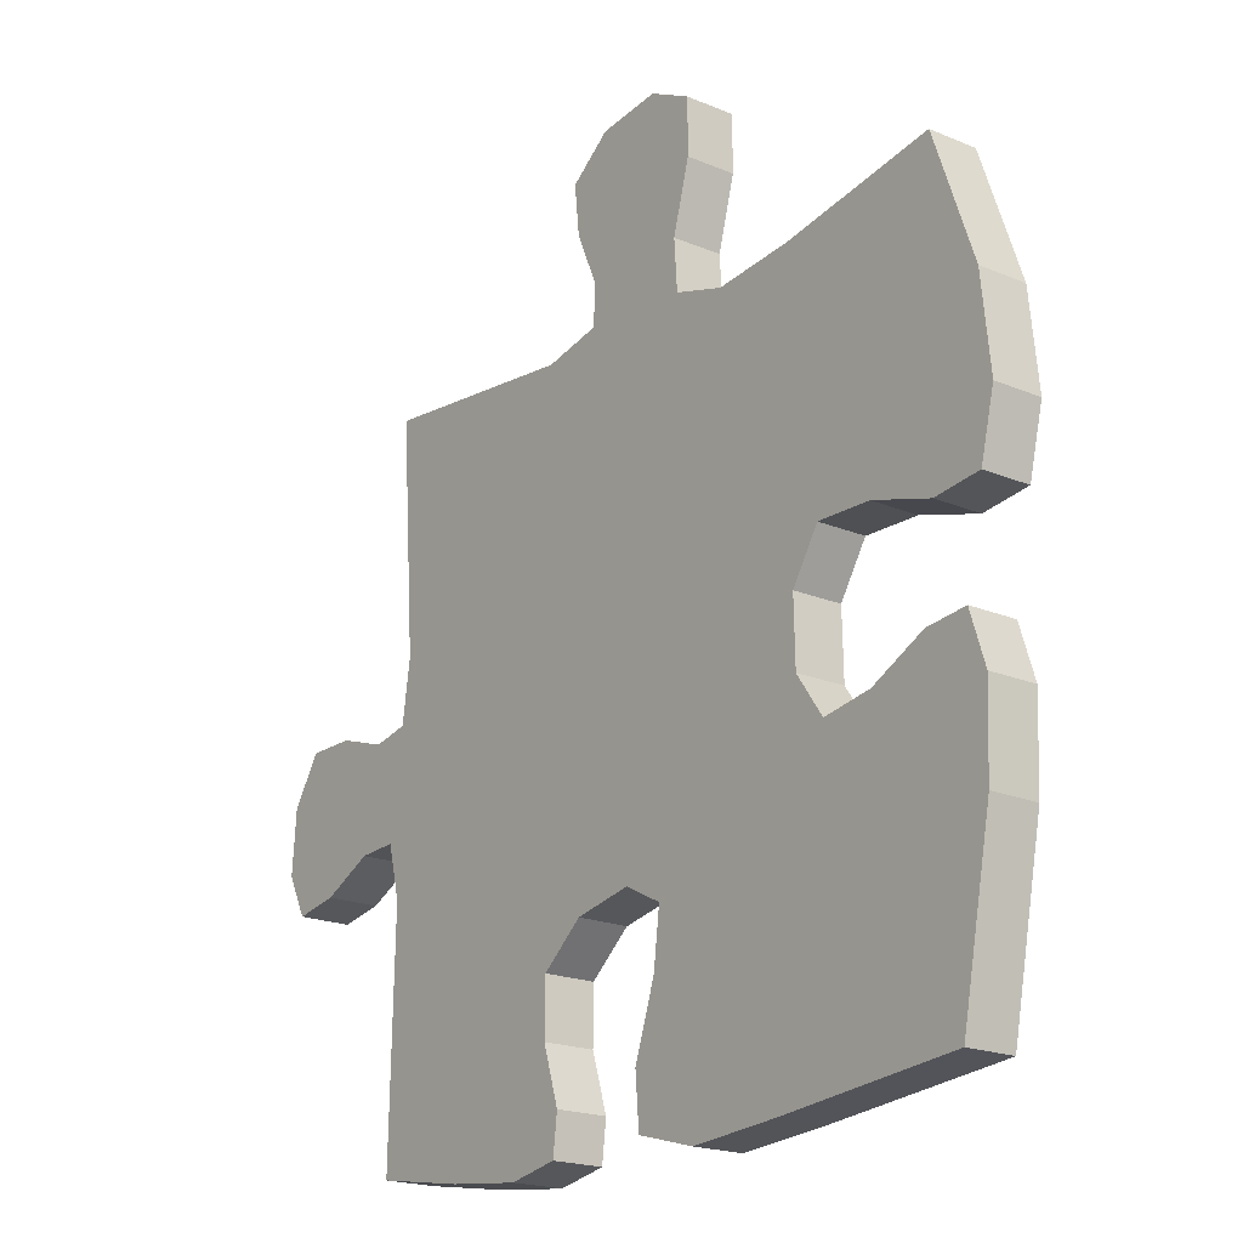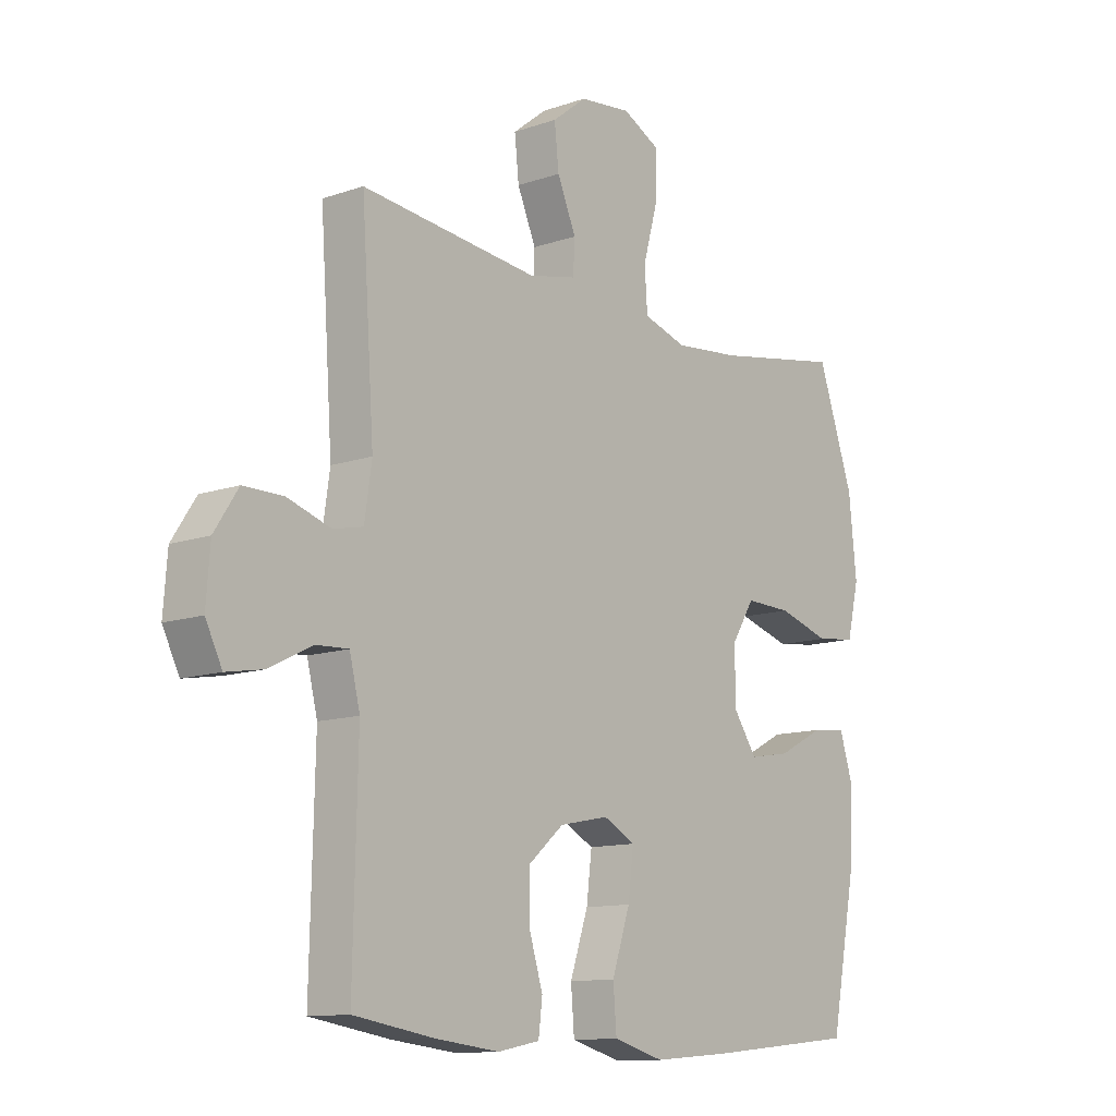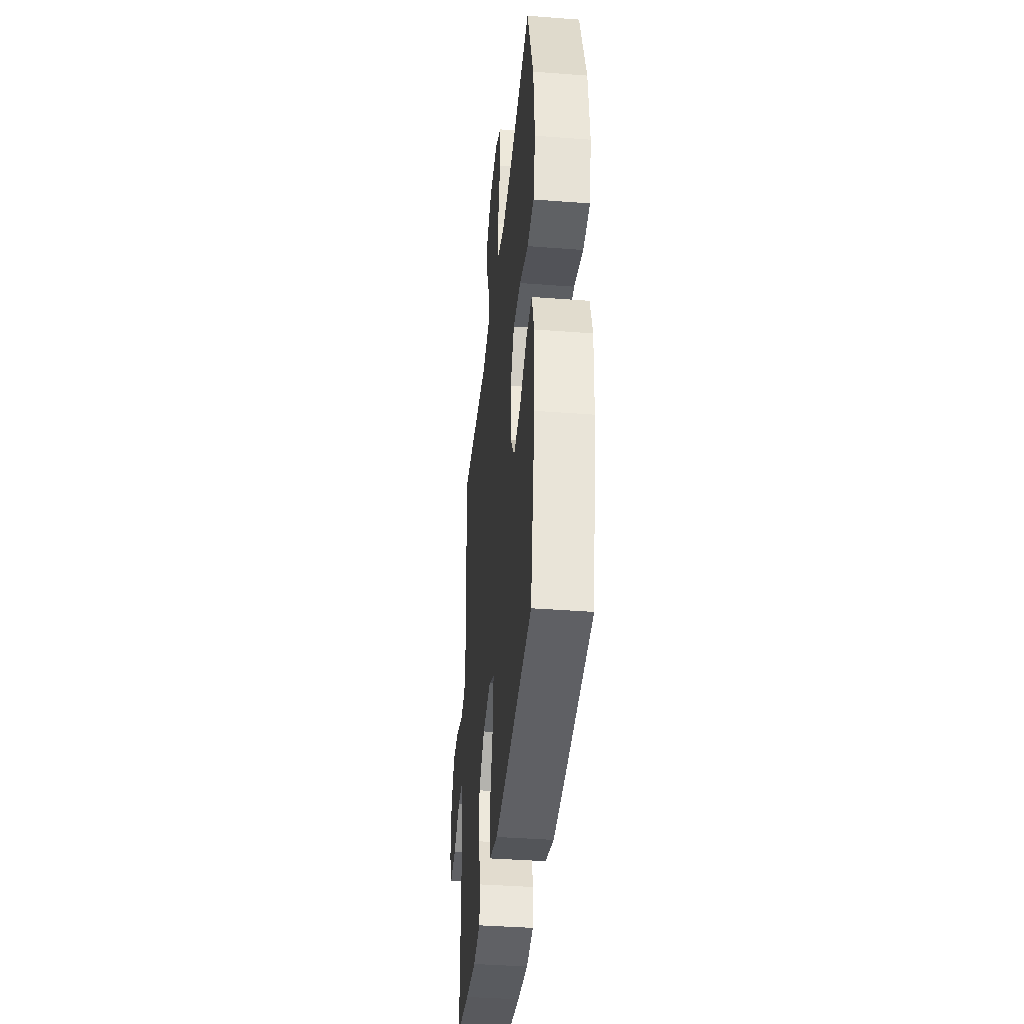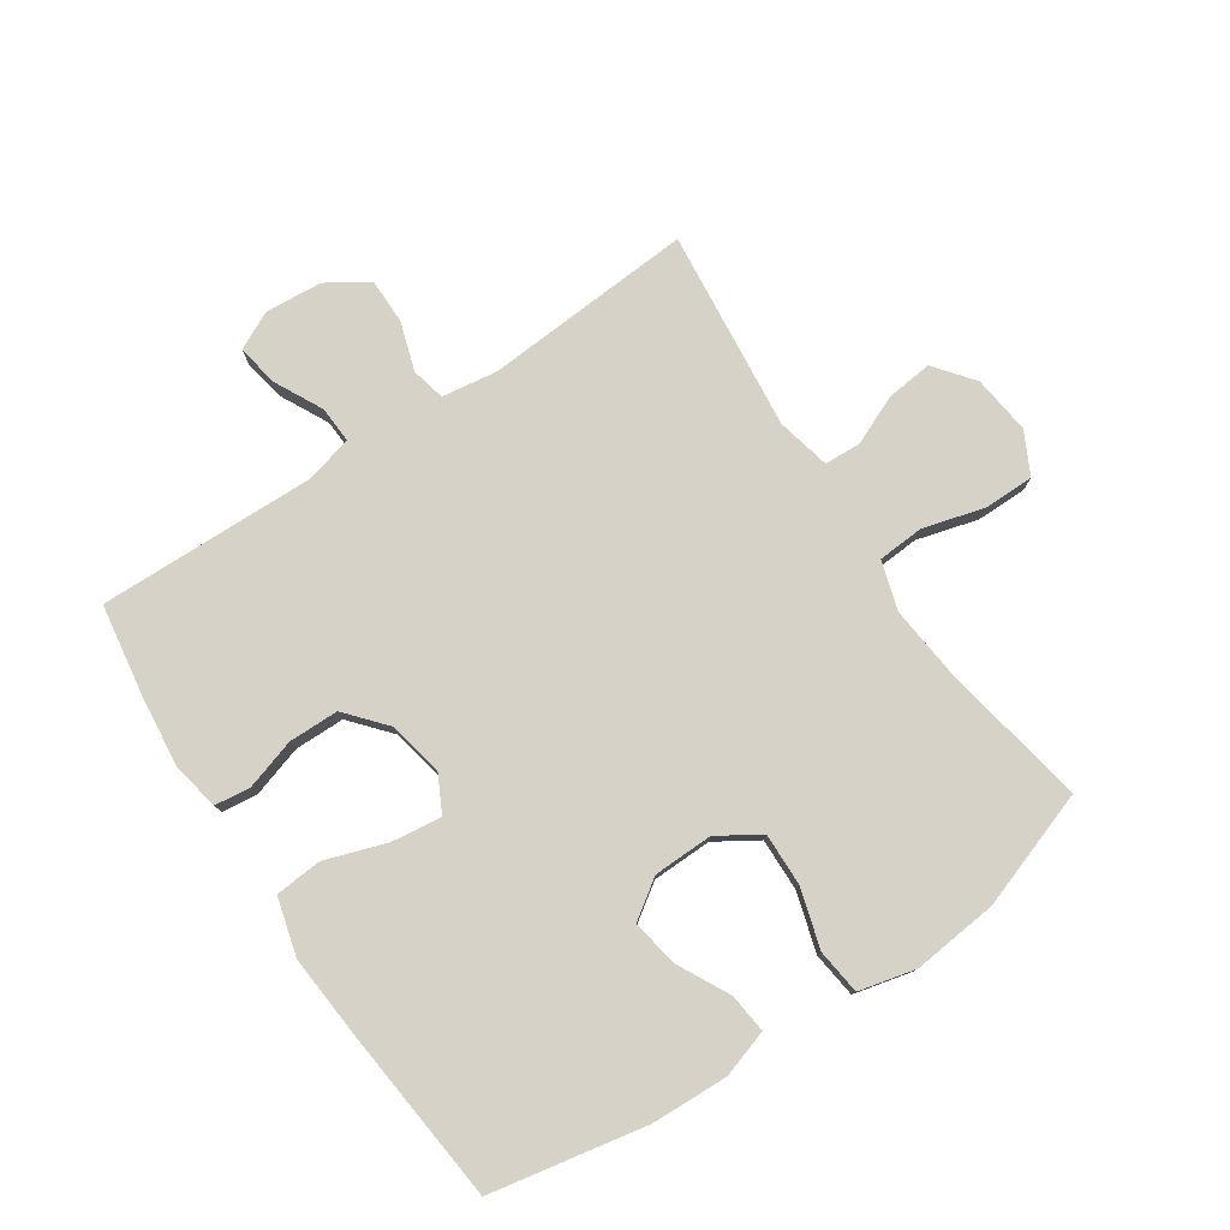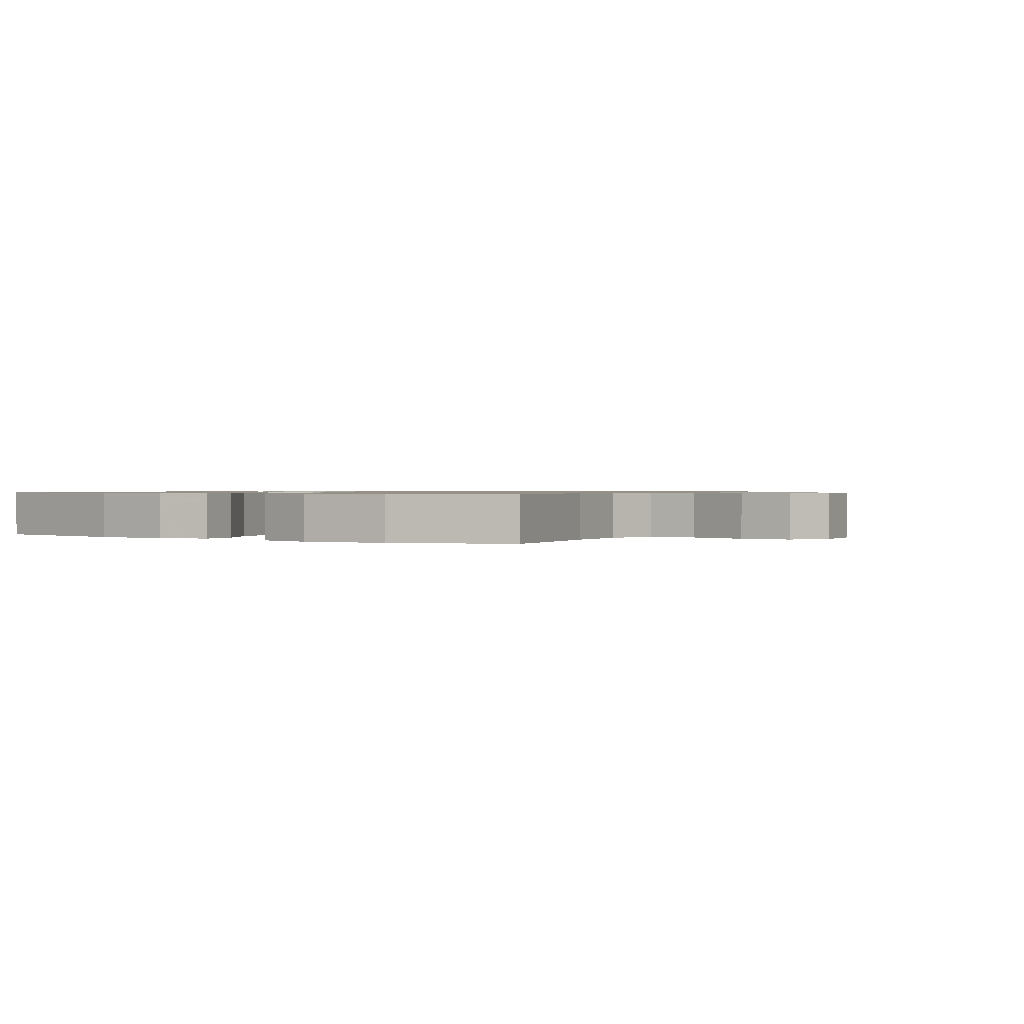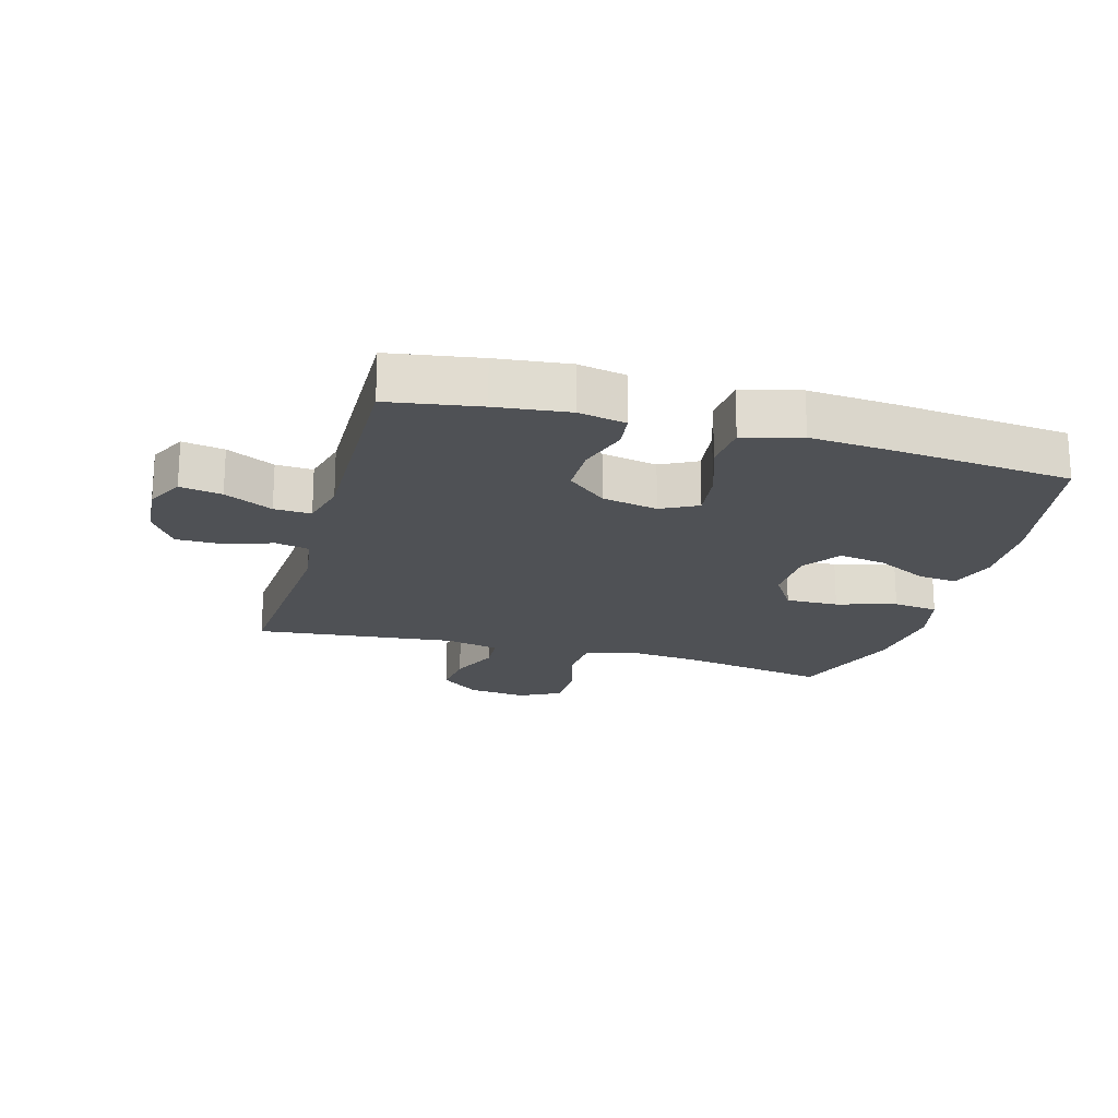
<metadata>
{"format":"obj","ext":"obj","renderer":"f3d","projection":"perspective","resolution":1024,"background":"white","views":[{"elev":-19.7,"azim":-128.0,"up":"+Z"},{"elev":-12.0,"azim":129.4,"up":"+Z"},{"elev":-39.0,"azim":-95.5,"up":"+Z"},{"elev":78.0,"azim":-123.8,"up":"+Y"},{"elev":0.8,"azim":-57.0,"up":"+Y"},{"elev":-19.9,"azim":164.4,"up":"+Y"}]}
</metadata>
<code>
v -0.5 0.07 0.5
v -0.267 0.07 0.458
v -0.148 0.07 0.446
v -0.069 0.07 0.47
v -0.064 0.07 0.544
v -0.091 0.07 0.641
v -0.091 0.07 0.722
v -0.024 0.07 0.756
v 0.07 0.07 0.745
v 0.132 0.07 0.696
v 0.124 0.07 0.622
v 0.09 0.07 0.543
v 0.093 0.07 0.485
v 0.179 0.07 0.466
v 0.5 0.07 0.5
v 0.477 0.07 0.164
v 0.49 0.07 0.075
v 0.544 0.07 0.063
v 0.622 0.07 0.088
v 0.694 0.07 0.088
v 0.737 0.07 0.022
v 0.744 0.07 -0.07
v 0.714 0.07 -0.13
v 0.647 0.07 -0.118
v 0.57 0.07 -0.079
v 0.511 0.07 -0.076
v 0.492 0.07 -0.153
v 0.5 0.07 -0.5
v 0.355 0.07 -0.523
v 0.239 0.07 -0.536
v 0.163 0.07 -0.521
v 0.156 0.07 -0.464
v 0.181 0.07 -0.383
v 0.18 0.07 -0.303
v 0.117 0.07 -0.249
v 0.028 0.07 -0.231
v -0.03 0.07 -0.261
v -0.02 0.07 -0.341
v 0.013 0.07 -0.439
v 0.007 0.07 -0.514
v -0.085 0.07 -0.539
v -0.222 0.07 -0.528
v -0.5 0.07 -0.5
v -0.548 0.07 -0.253
v -0.553 0.07 -0.13
v -0.529 0.07 -0.054
v -0.466 0.07 -0.061
v -0.383 0.07 -0.104
v -0.308 0.07 -0.117
v -0.266 0.07 -0.056
v -0.264 0.07 0.039
v -0.306 0.07 0.106
v -0.39 0.07 0.104
v -0.485 0.07 0.076
v -0.557 0.07 0.085
v -0.579 0.07 0.176
v -0.565 0.07 0.312
v -0.5 0 0.5
v -0.267 0 0.458
v -0.148 0 0.446
v -0.069 0 0.47
v -0.064 0 0.544
v -0.091 0 0.641
v -0.091 0 0.722
v -0.024 0 0.756
v 0.07 0 0.745
v 0.132 0 0.696
v 0.124 0 0.622
v 0.09 0 0.543
v 0.093 0 0.485
v 0.179 0 0.466
v 0.5 0 0.5
v 0.477 0 0.164
v 0.49 0 0.075
v 0.544 0 0.063
v 0.622 0 0.088
v 0.694 0 0.088
v 0.737 0 0.022
v 0.744 0 -0.07
v 0.714 0 -0.13
v 0.647 0 -0.118
v 0.57 0 -0.079
v 0.511 0 -0.076
v 0.492 0 -0.153
v 0.5 0 -0.5
v 0.355 0 -0.523
v 0.239 0 -0.536
v 0.163 0 -0.521
v 0.156 0 -0.464
v 0.181 0 -0.383
v 0.18 0 -0.303
v 0.117 0 -0.249
v 0.028 0 -0.231
v -0.03 0 -0.261
v -0.02 0 -0.341
v 0.013 0 -0.439
v 0.007 0 -0.514
v -0.085 0 -0.539
v -0.222 0 -0.528
v -0.5 0 -0.5
v -0.548 0 -0.253
v -0.553 0 -0.13
v -0.529 0 -0.054
v -0.466 0 -0.061
v -0.383 0 -0.104
v -0.308 0 -0.117
v -0.266 0 -0.056
v -0.264 0 0.039
v -0.306 0 0.106
v -0.39 0 0.104
v -0.485 0 0.076
v -0.557 0 0.085
v -0.579 0 0.176
v -0.565 0 0.312
f 57 1 2
f 56 57 2
f 55 56 2
f 54 55 2
f 53 54 2
f 52 53 2 3
f 51 52 3 4
f 50 51 4
f 46 47 48
f 45 46 48
f 44 45 48
f 43 44 48
f 42 43 48
f 41 42 48
f 40 41 48
f 39 40 48
f 38 39 48
f 37 38 48 49
f 36 37 49 50
f 31 32 33
f 30 31 33
f 29 30 33
f 28 29 33
f 27 28 33
f 26 27 33 34
f 23 24 25
f 22 23 25
f 21 22 25
f 20 21 25
f 19 20 25
f 18 19 25
f 17 18 25 26
f 26 34 35
f 17 26 35
f 16 17 35
f 10 11 12
f 9 10 12
f 8 9 12
f 7 8 12
f 6 7 12
f 5 6 12
f 4 5 12 13
f 50 4 13 14
f 35 36 50
f 16 35 50
f 15 16 50
f 14 15 50
f 59 58 114
f 59 114 113
f 59 113 112
f 59 112 111
f 59 111 110
f 60 59 110 109
f 61 60 109 108
f 61 108 107
f 105 104 103
f 105 103 102
f 105 102 101
f 105 101 100
f 105 100 99
f 105 99 98
f 105 98 97
f 105 97 96
f 105 96 95
f 106 105 95 94
f 107 106 94 93
f 90 89 88
f 90 88 87
f 90 87 86
f 90 86 85
f 90 85 84
f 91 90 84 83
f 82 81 80
f 82 80 79
f 82 79 78
f 82 78 77
f 82 77 76
f 82 76 75
f 83 82 75 74
f 92 91 83
f 92 83 74
f 92 74 73
f 69 68 67
f 69 67 66
f 69 66 65
f 69 65 64
f 69 64 63
f 69 63 62
f 70 69 62 61
f 71 70 61 107
f 107 93 92
f 107 92 73
f 107 73 72
f 107 72 71
f 1 58 59 2
f 2 59 60 3
f 3 60 61 4
f 4 61 62 5
f 5 62 63 6
f 6 63 64 7
f 7 64 65 8
f 8 65 66 9
f 9 66 67 10
f 10 67 68 11
f 11 68 69 12
f 12 69 70 13
f 13 70 71 14
f 14 71 72 15
f 15 72 73 16
f 16 73 74 17
f 17 74 75 18
f 18 75 76 19
f 19 76 77 20
f 20 77 78 21
f 21 78 79 22
f 22 79 80 23
f 23 80 81 24
f 24 81 82 25
f 25 82 83 26
f 26 83 84 27
f 27 84 85 28
f 28 85 86 29
f 29 86 87 30
f 30 87 88 31
f 31 88 89 32
f 32 89 90 33
f 33 90 91 34
f 34 91 92 35
f 35 92 93 36
f 36 93 94 37
f 37 94 95 38
f 38 95 96 39
f 39 96 97 40
f 40 97 98 41
f 41 98 99 42
f 42 99 100 43
f 43 100 101 44
f 44 101 102 45
f 45 102 103 46
f 46 103 104 47
f 47 104 105 48
f 48 105 106 49
f 49 106 107 50
f 50 107 108 51
f 51 108 109 52
f 52 109 110 53
f 53 110 111 54
f 54 111 112 55
f 55 112 113 56
f 56 113 114 57
f 57 114 58 1

</code>
